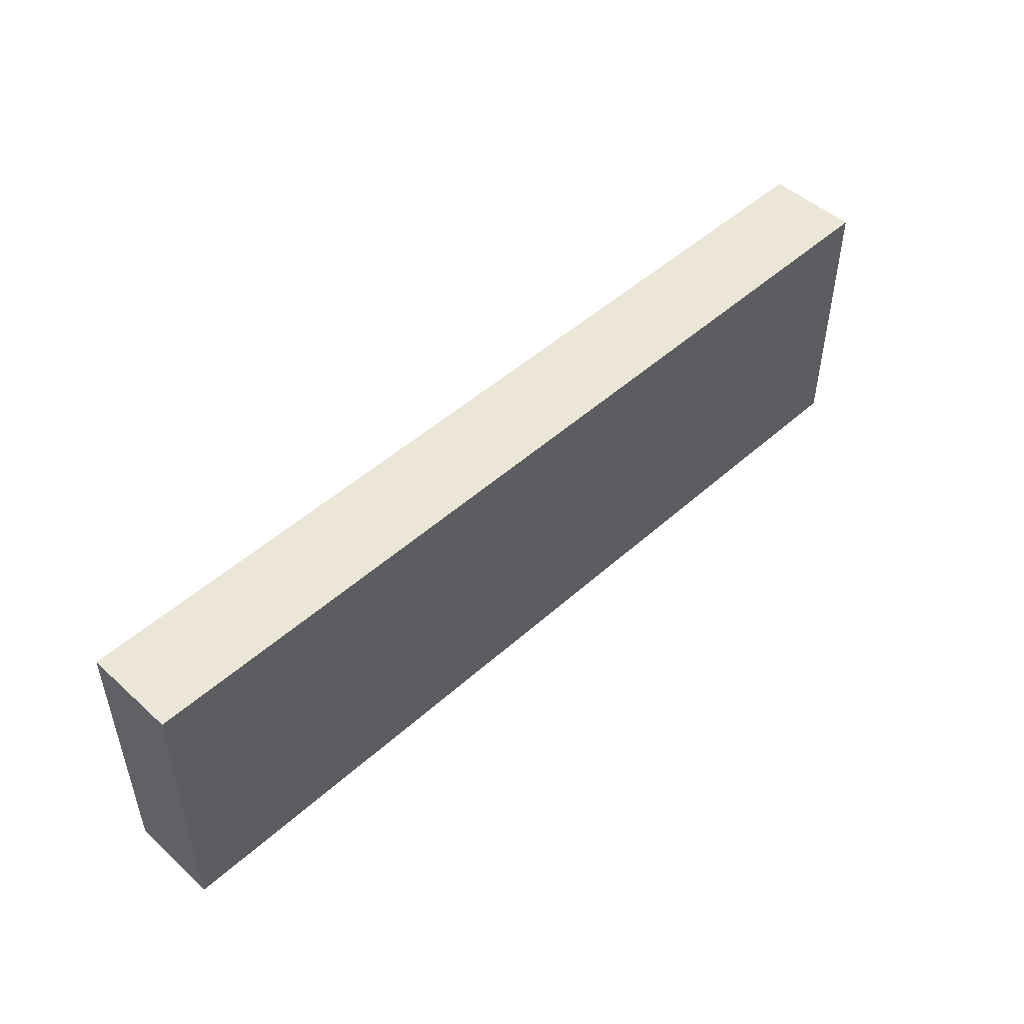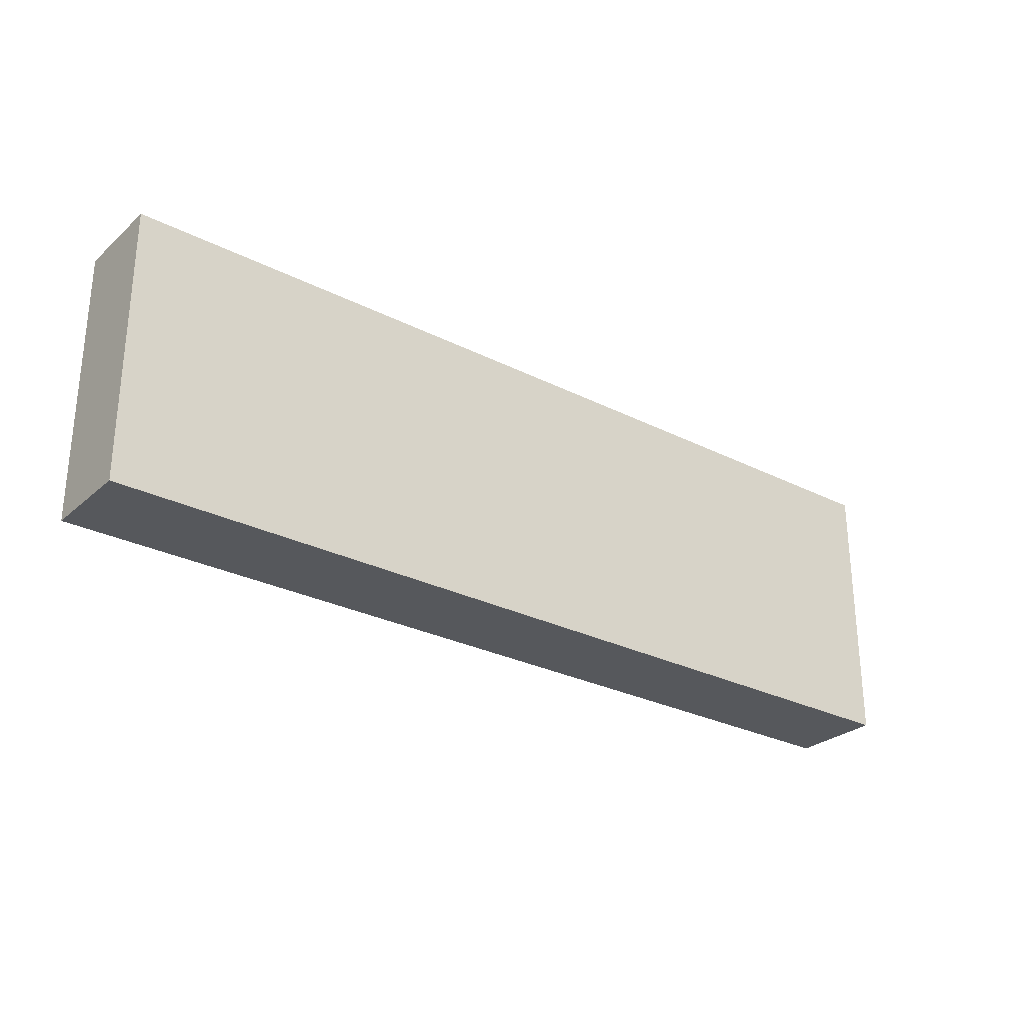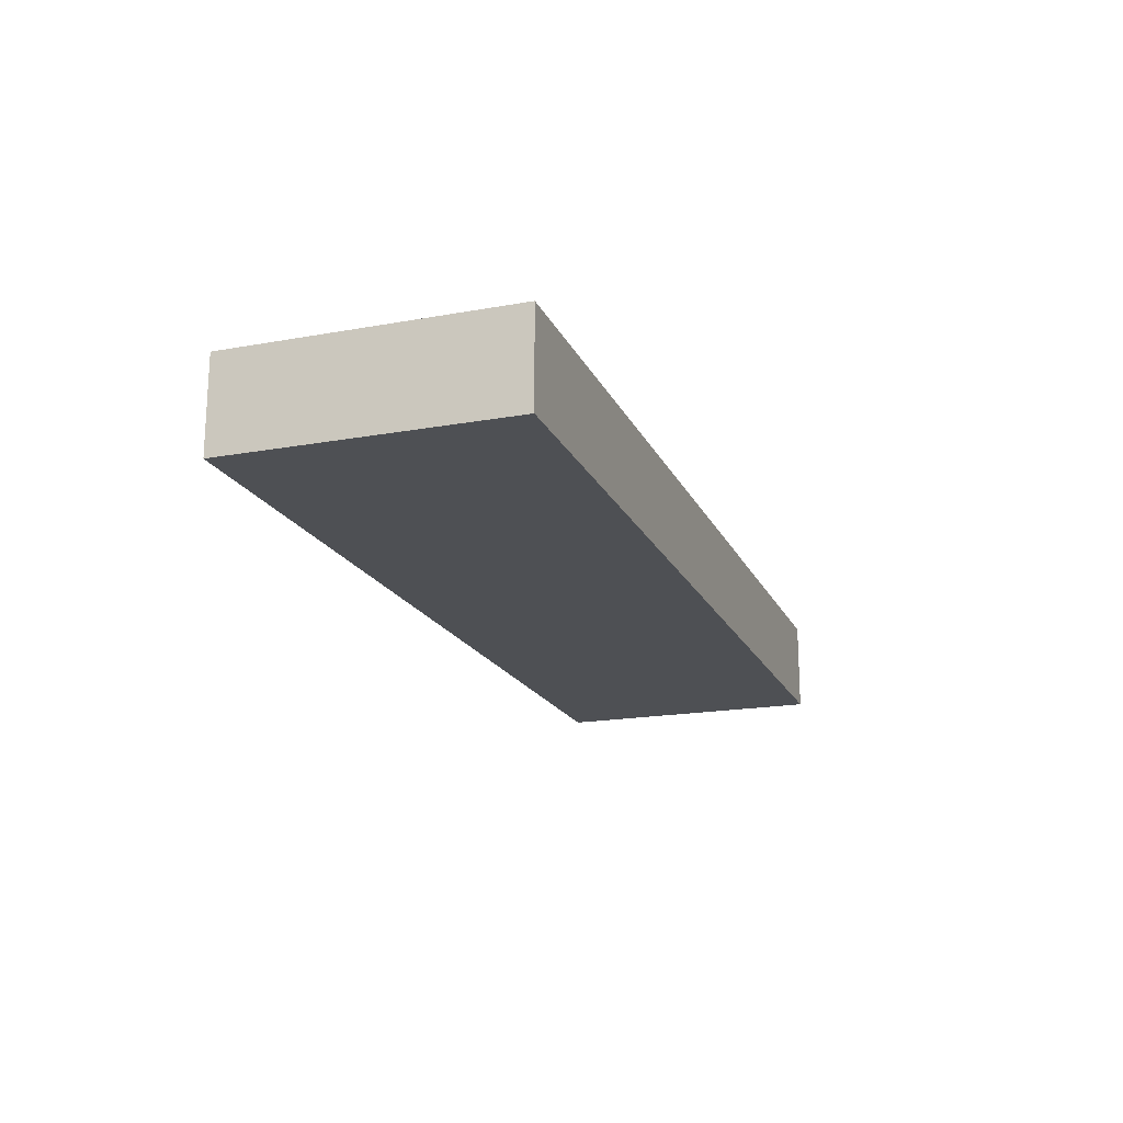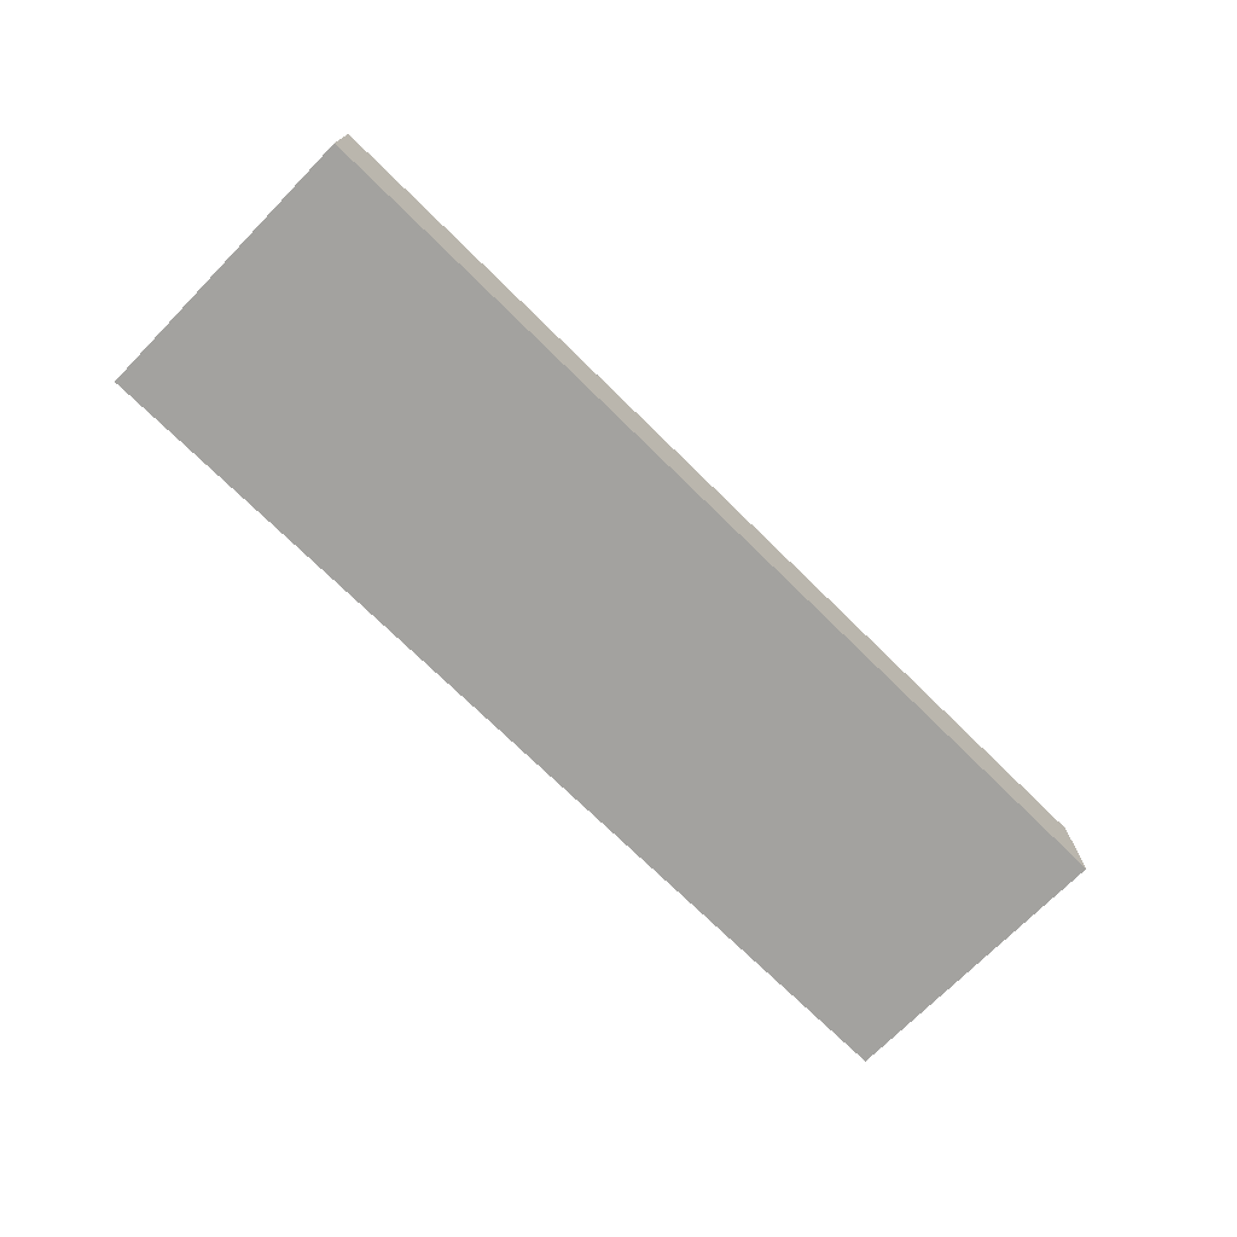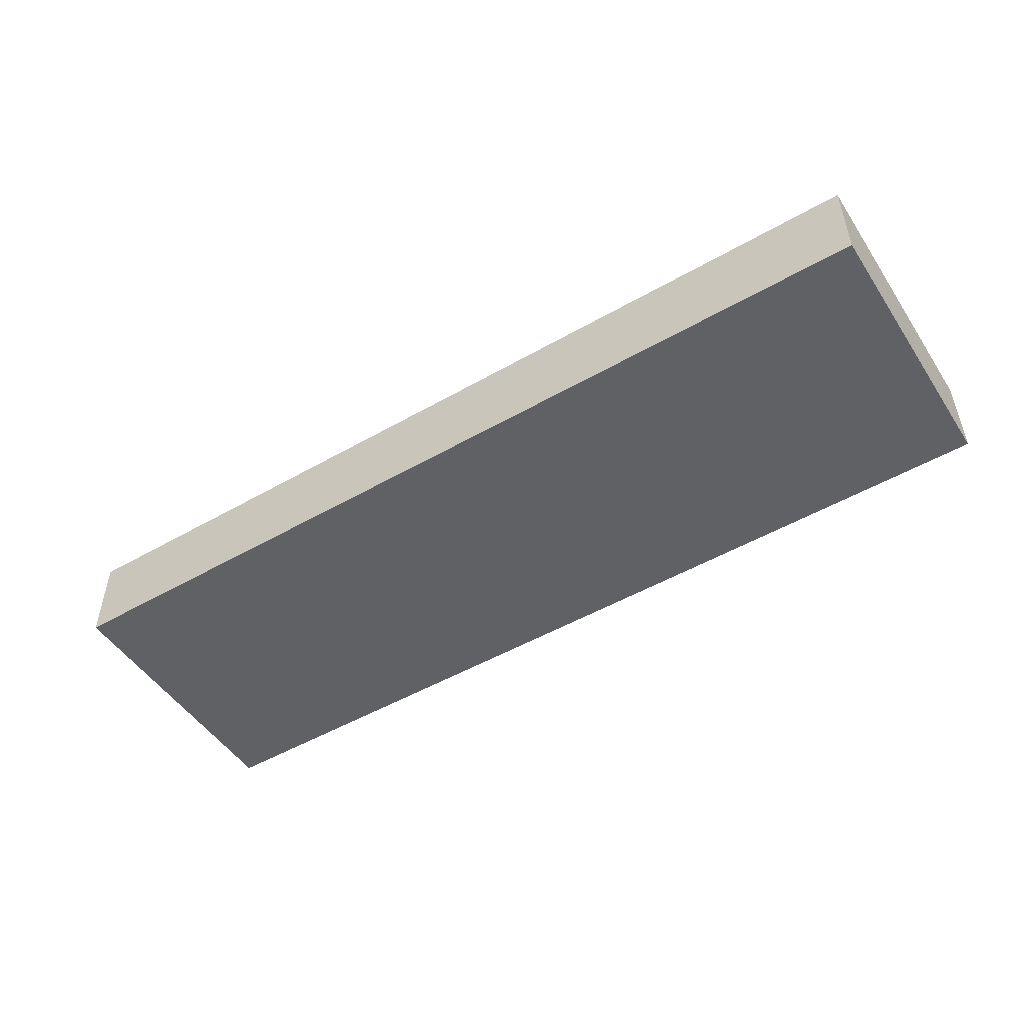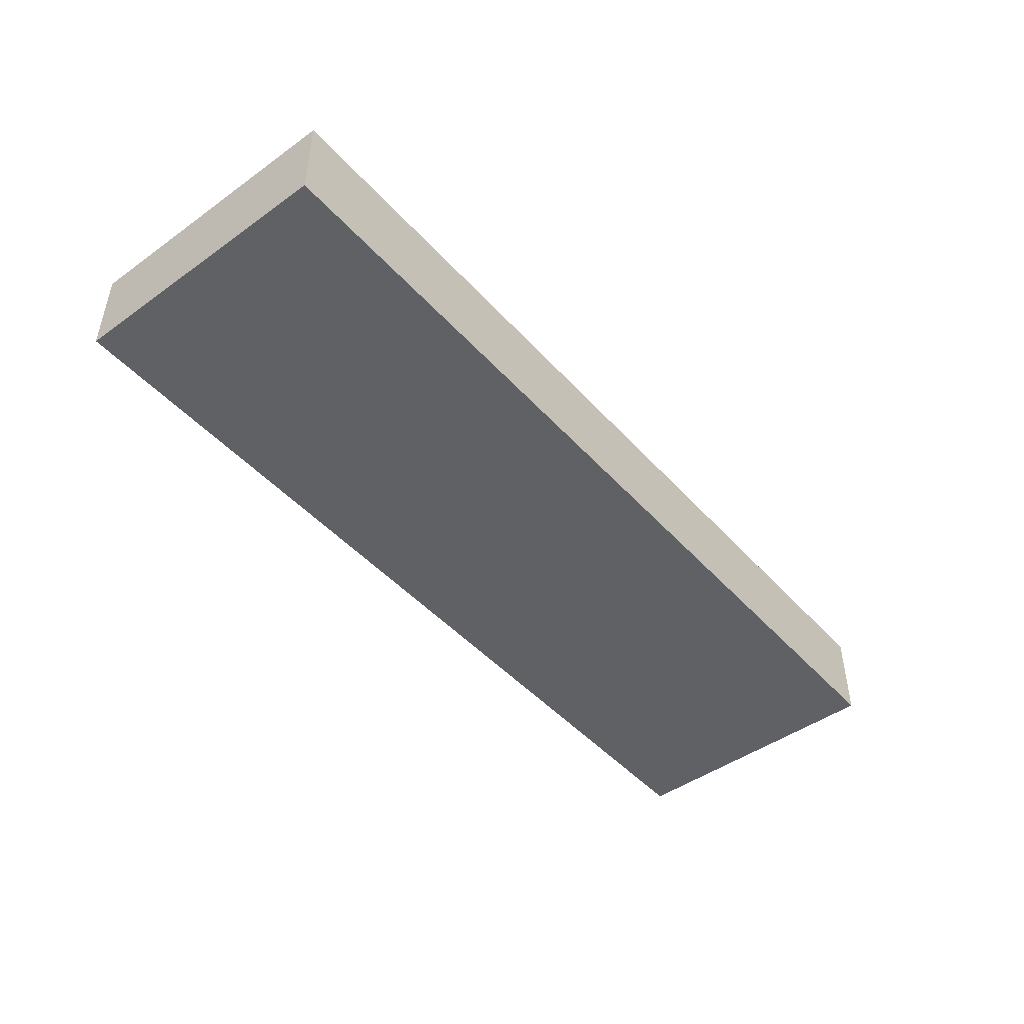
<metadata>
{"format":"obj","ext":"obj","renderer":"f3d","projection":"perspective","resolution":1024,"background":"white","views":[{"elev":48.9,"azim":-44.9,"up":"+Z"},{"elev":-27.9,"azim":142.4,"up":"+Z"},{"elev":-18.6,"azim":109.1,"up":"+Y"},{"elev":-72.4,"azim":135.5,"up":"+Y"},{"elev":-49.9,"azim":32.3,"up":"+Y"},{"elev":-46.4,"azim":129.2,"up":"+Y"}]}
</metadata>
<code>
o
v -1 0 0.3
v -1 0 0.2
v -1 0 -0.2
v -1 0 -0.3
v -1 0.1 0.2
v -1 0.1 -0.2
v -1 0.2 0.3
v -1 0.2 -0.3
v 1 0 0.3
v 1 0 0.2
v 1 0 -0.2
v 1 0 -0.3
v 1 0.1 0.2
v 1 0.1 -0.2
v 1 0.2 0.3
v 1 0.2 -0.3
v -1 0 0.3
v -1 0.2 0.3
v -0.9 0 0.3
v -0.9 0.2 0.3
v -0.7 0 0.3
v -0.7 0.1 0.3
v -0.4 0 0.3
v -0.4 0.1 0.3
v -0.2 0 0.3
v -0.2 0.1 0.3
v 0.1 0 0.3
v 0.1 0.1 0.3
v 0.2 0 0.3
v 0.2 0.1 0.3
v 0.5 0 0.3
v 0.5 0.1 0.3
v 0.6 0.1 0.3
v 0.6 0.2 0.3
v 0.8 0.1 0.3
v 0.8 0.2 0.3
v 0.9 0 0.3
v 0.9 0.2 0.3
v 1 0 0.3
v 1 0.2 0.3
v -1 0 -0.3
v -1 0.2 -0.3
v -0.9 0 -0.3
v -0.9 0.2 -0.3
v -0.8 0.1 -0.3
v -0.8 0.2 -0.3
v -0.5 0.1 -0.3
v -0.5 0.2 -0.3
v -0.4 0 -0.3
v -0.4 0.1 -0.3
v -0.2 0 -0.3
v -0.2 0.1 -0.3
v -0.1 0 -0.3
v -0.1 0.2 -0.3
v 0 0.1 -0.3
v 0 0.2 -0.3
v 0.3 0 -0.3
v 0.3 0.1 -0.3
v 0.4 0.1 -0.3
v 0.4 0.2 -0.3
v 0.7 0.1 -0.3
v 0.7 0.2 -0.3
v 0.9 0 -0.3
v 0.9 0.2 -0.3
v 1 0 -0.3
v 1 0.2 -0.3
v -1 0 0.3
v -0.9 0 0.3
v -0.7 0 0.3
v -0.4 0 0.3
v -0.2 0 0.3
v 0.1 0 0.3
v 0.2 0 0.3
v 0.5 0 0.3
v 0.9 0 0.3
v 1 0 0.3
v -1 0 0.2
v -0.9 0 0.2
v -0.7 0 0.2
v -0.4 0 0.2
v -0.2 0 0.2
v 0.1 0 0.2
v 0.2 0 0.2
v 0.5 0 0.2
v 0.9 0 0.2
v 1 0 0.2
v -1 0 -0.2
v -0.9 0 -0.2
v -0.4 0 -0.2
v -0.2 0 -0.2
v -0.1 0 -0.2
v 0.3 0 -0.2
v 0.9 0 -0.2
v 1 0 -0.2
v -1 0 -0.3
v -0.9 0 -0.3
v -0.4 0 -0.3
v -0.2 0 -0.3
v -0.1 0 -0.3
v 0.3 0 -0.3
v 0.9 0 -0.3
v 1 0 -0.3
v -1 0.2 0.3
v -0.9 0.2 0.3
v 0.6 0.2 0.3
v 0.8 0.2 0.3
v 0.9 0.2 0.3
v 1 0.2 0.3
v -0.7 0.2 0.2
v -0.4 0.2 0.2
v -0.1 0.2 0.2
v 0.1 0.2 0.2
v 0.2 0.2 0.2
v 0.5 0.2 0.2
v 0.6 0.2 0.2
v 0.8 0.2 0.2
v -0.7 0.2 0.1
v -0.4 0.2 0.1
v -0.1 0.2 0.1
v 0.1 0.2 0.1
v 0.2 0.2 0.1
v 0.5 0.2 0.1
v -0.8 0.2 0
v -0.6 0.2 0
v -0.4 0.2 0
v -0.1 0.2 0
v 0.1 0.2 0
v 0.4 0.2 0
v 0.6 0.2 0
v 0.8 0.2 0
v -0.8 0.2 -0.1
v -0.6 0.2 -0.1
v -0.4 0.2 -0.1
v -0.1 0.2 -0.1
v 0.1 0.2 -0.1
v 0.4 0.2 -0.1
v 0.6 0.2 -0.1
v 0.8 0.2 -0.1
v -0.8 0.2 -0.2
v -0.5 0.2 -0.2
v -0.1 0.2 -0.2
v 0 0.2 -0.2
v 0.4 0.2 -0.2
v 0.7 0.2 -0.2
v -1 0.2 -0.3
v -0.9 0.2 -0.3
v -0.8 0.2 -0.3
v -0.5 0.2 -0.3
v -0.1 0.2 -0.3
v 0 0.2 -0.3
v 0.4 0.2 -0.3
v 0.7 0.2 -0.3
v 0.9 0.2 -0.3
v 1 0.2 -0.3
f 5 2 1
f 5 3 2
f 6 4 3
f 6 3 5
f 7 5 1
f 7 6 5
f 8 4 6
f 8 6 7
f 9 10 13
f 10 11 13
f 11 12 14
f 13 11 14
f 9 13 15
f 13 14 15
f 14 12 16
f 15 14 16
f 19 18 17
f 20 18 19
f 21 20 19
f 22 20 21
f 23 22 21
f 24 20 22
f 24 22 23
f 25 24 23
f 26 20 24
f 26 24 25
f 27 26 25
f 28 20 26
f 28 26 27
f 29 28 27
f 30 20 28
f 30 28 29
f 31 30 29
f 32 20 30
f 32 30 31
f 33 32 31
f 33 20 32
f 34 20 33
f 35 33 31
f 35 34 33
f 36 34 35
f 37 35 31
f 37 36 35
f 38 36 37
f 39 38 37
f 40 38 39
f 41 42 43
f 43 42 44
f 43 44 45
f 45 44 46
f 43 45 47
f 45 46 47
f 47 46 48
f 43 47 49
f 47 48 49
f 49 48 50
f 49 50 51
f 50 48 52
f 51 50 52
f 51 52 53
f 52 48 54
f 53 52 54
f 53 54 55
f 55 54 56
f 53 55 57
f 55 56 58
f 57 55 58
f 57 58 59
f 58 56 59
f 59 56 60
f 57 59 61
f 59 60 61
f 61 60 62
f 57 61 63
f 61 62 63
f 63 62 64
f 63 64 65
f 65 64 66
f 77 68 67
f 78 69 68
f 78 68 77
f 79 70 69
f 79 69 78
f 80 71 70
f 80 70 79
f 81 72 71
f 81 71 80
f 82 73 72
f 82 72 81
f 83 74 73
f 83 73 82
f 84 75 74
f 84 74 83
f 85 76 75
f 85 75 84
f 86 76 85
f 87 84 83
f 87 78 77
f 87 86 85
f 87 85 84
f 87 83 82
f 87 82 81
f 87 81 80
f 87 80 79
f 87 79 78
f 88 86 87
f 89 86 88
f 90 86 89
f 91 86 90
f 92 86 91
f 93 86 92
f 94 86 93
f 95 88 87
f 96 89 88
f 96 88 95
f 97 90 89
f 97 89 96
f 98 91 90
f 98 90 97
f 99 92 91
f 99 91 98
f 100 93 92
f 100 92 99
f 101 94 93
f 101 93 100
f 102 94 101
f 104 105 109
f 109 105 110
f 110 105 111
f 111 105 112
f 112 105 113
f 113 105 114
f 105 106 115
f 114 105 115
f 106 107 116
f 115 106 116
f 104 109 117
f 109 110 117
f 110 111 118
f 117 110 118
f 111 112 119
f 118 111 119
f 112 113 120
f 119 112 120
f 113 114 121
f 120 113 121
f 114 115 122
f 121 114 122
f 115 116 122
f 119 120 123
f 120 121 123
f 121 122 123
f 117 118 123
f 104 117 123
f 118 119 123
f 123 122 124
f 124 122 125
f 125 122 126
f 126 122 127
f 127 122 128
f 122 116 129
f 128 122 129
f 116 107 130
f 129 116 130
f 104 123 131
f 123 124 131
f 124 125 132
f 131 124 132
f 125 126 133
f 132 125 133
f 126 127 134
f 133 126 134
f 127 128 135
f 134 127 135
f 128 129 136
f 135 128 136
f 129 130 137
f 136 129 137
f 130 107 138
f 137 130 138
f 133 134 139
f 134 135 139
f 137 138 139
f 132 133 139
f 131 132 139
f 104 131 139
f 135 136 139
f 136 137 139
f 139 138 140
f 140 138 141
f 141 138 142
f 142 138 143
f 143 138 144
f 103 104 145
f 104 139 146
f 145 104 146
f 139 140 147
f 146 139 147
f 140 141 148
f 147 140 148
f 141 142 149
f 148 141 149
f 142 143 150
f 149 142 150
f 143 144 151
f 150 143 151
f 144 138 152
f 151 144 152
f 107 108 153
f 152 138 153
f 138 107 153
f 153 108 154

</code>
